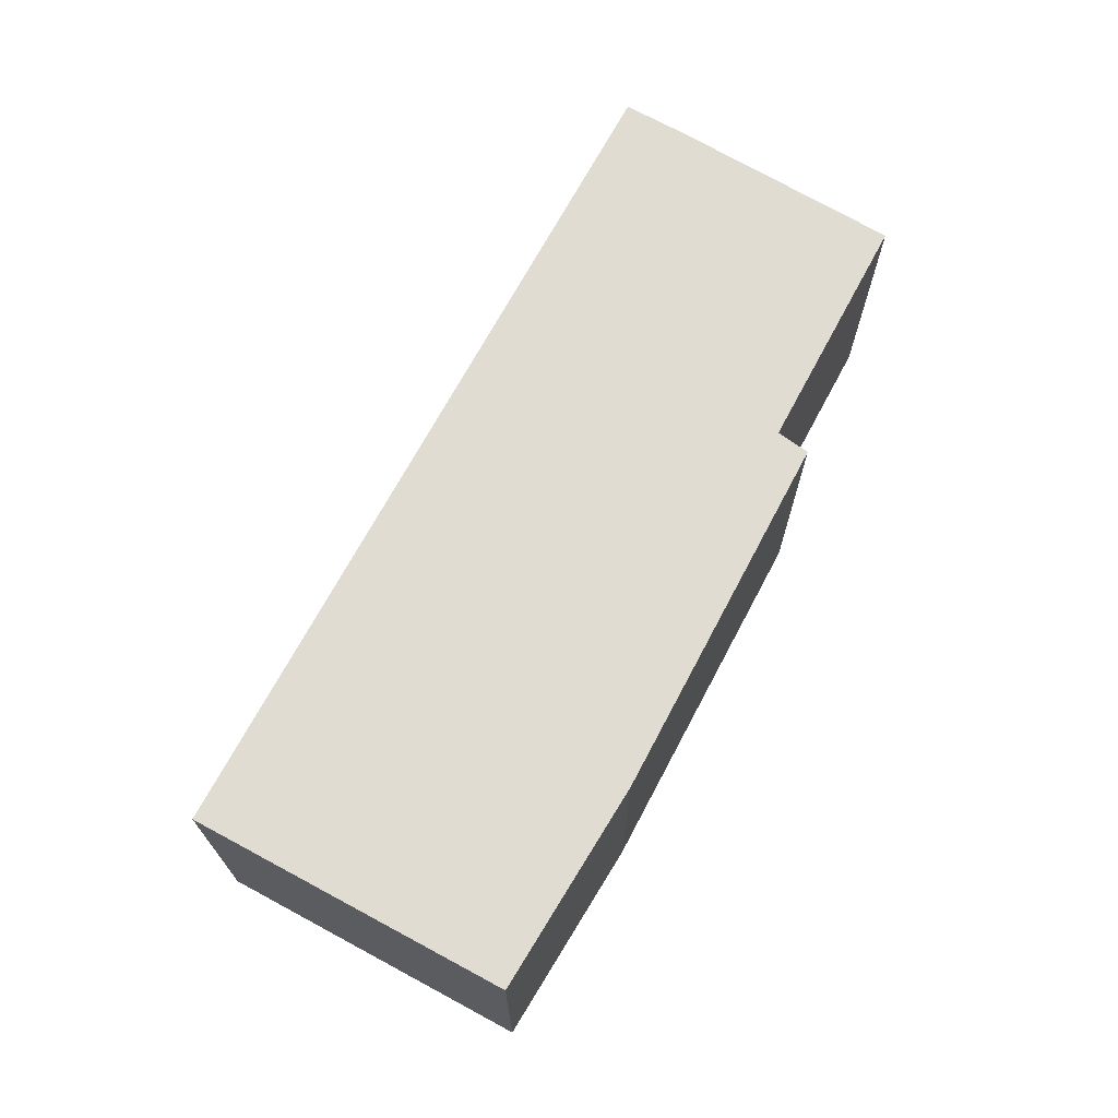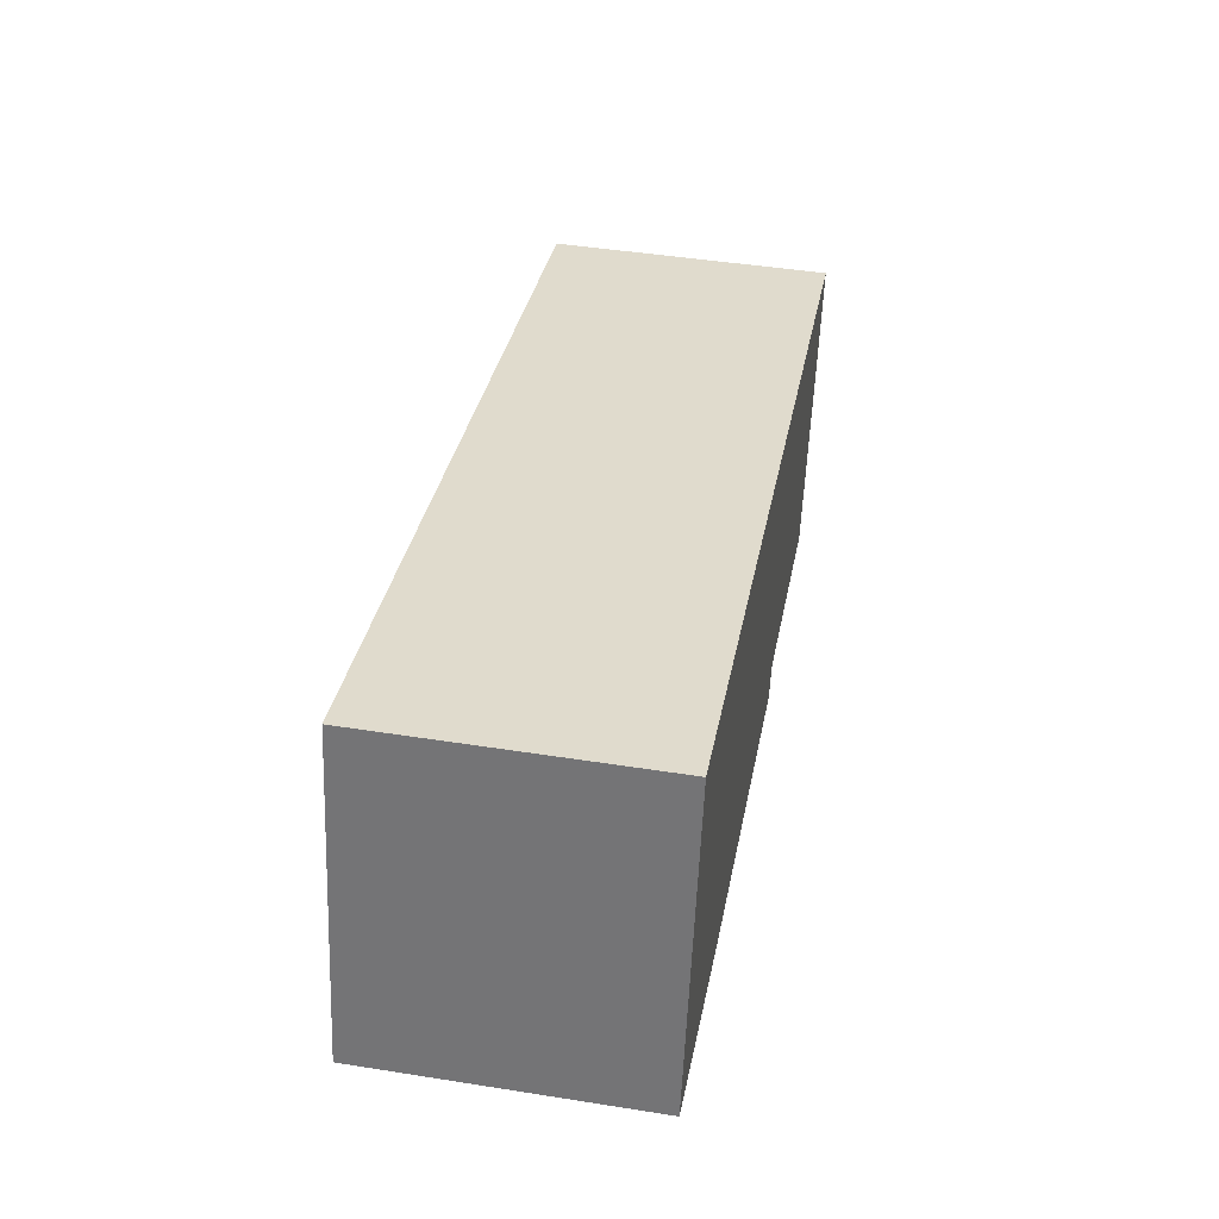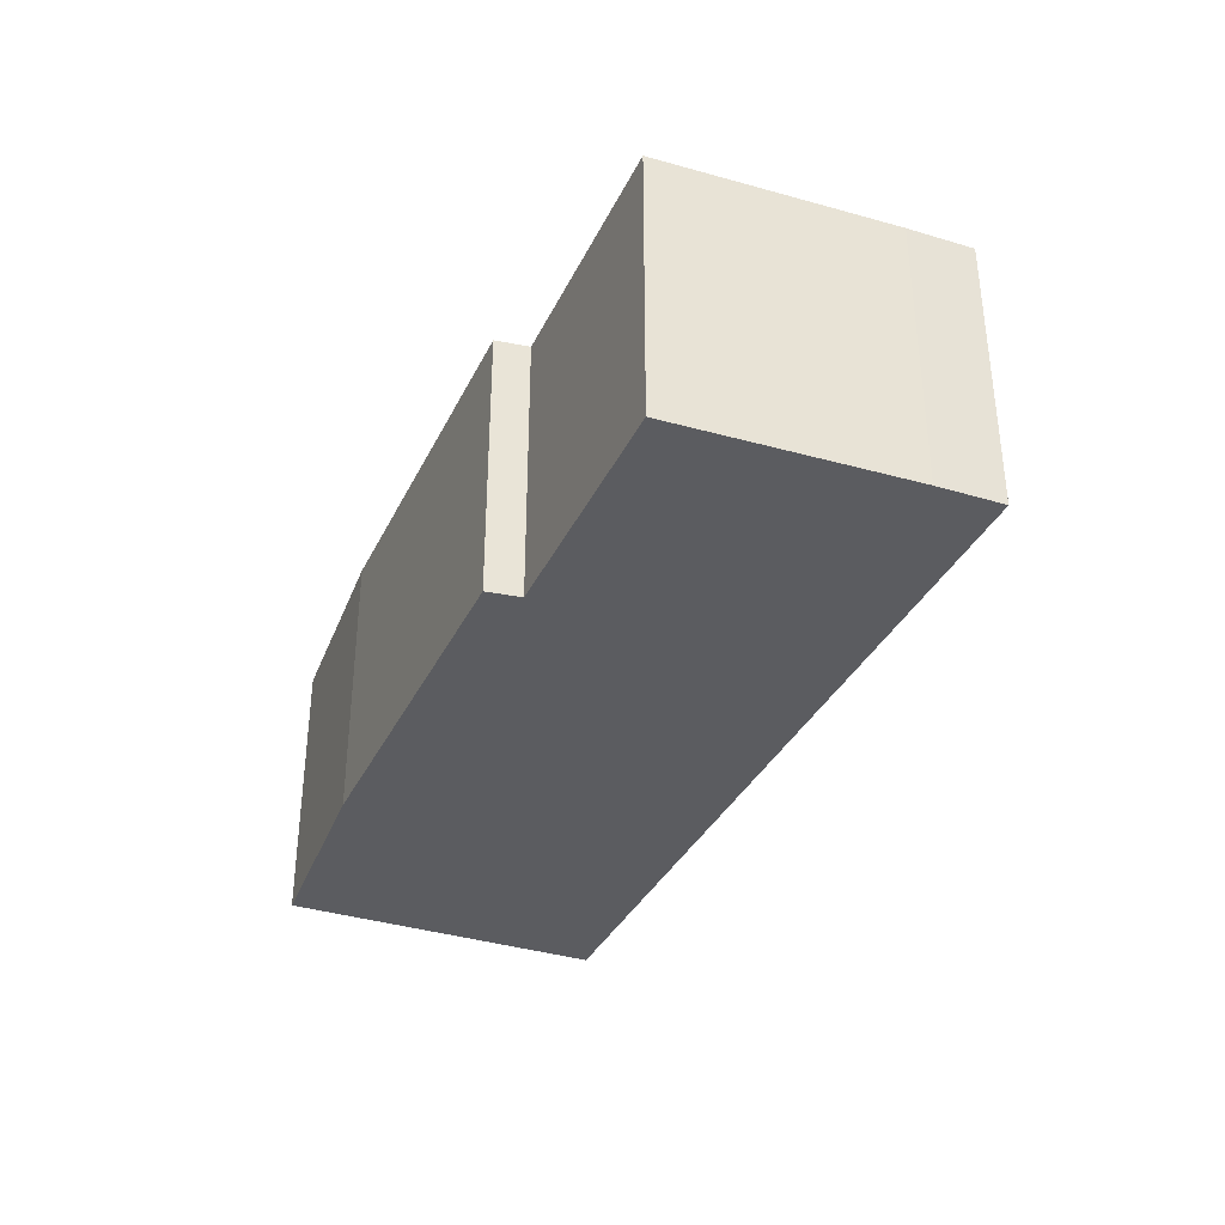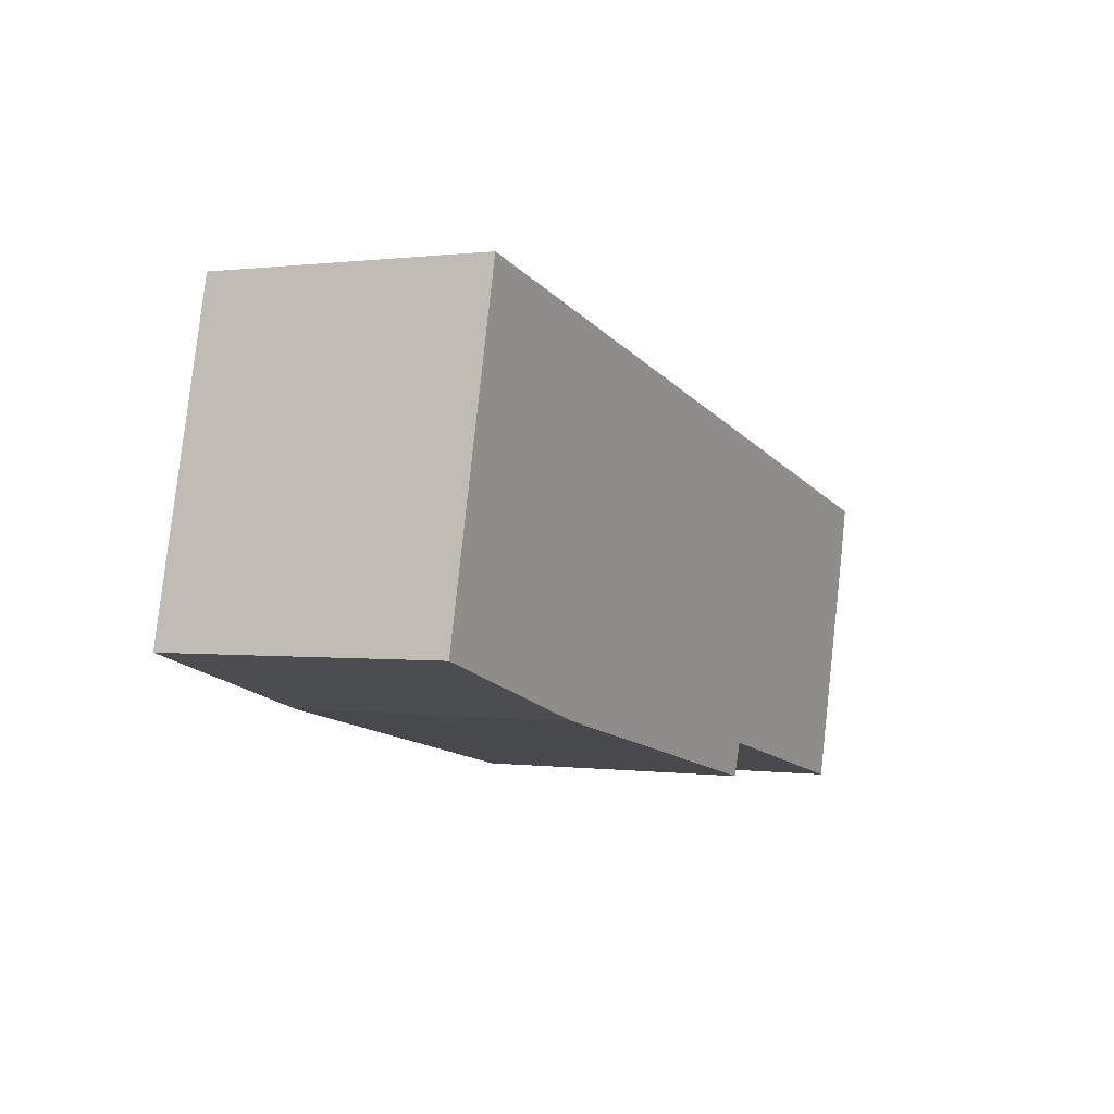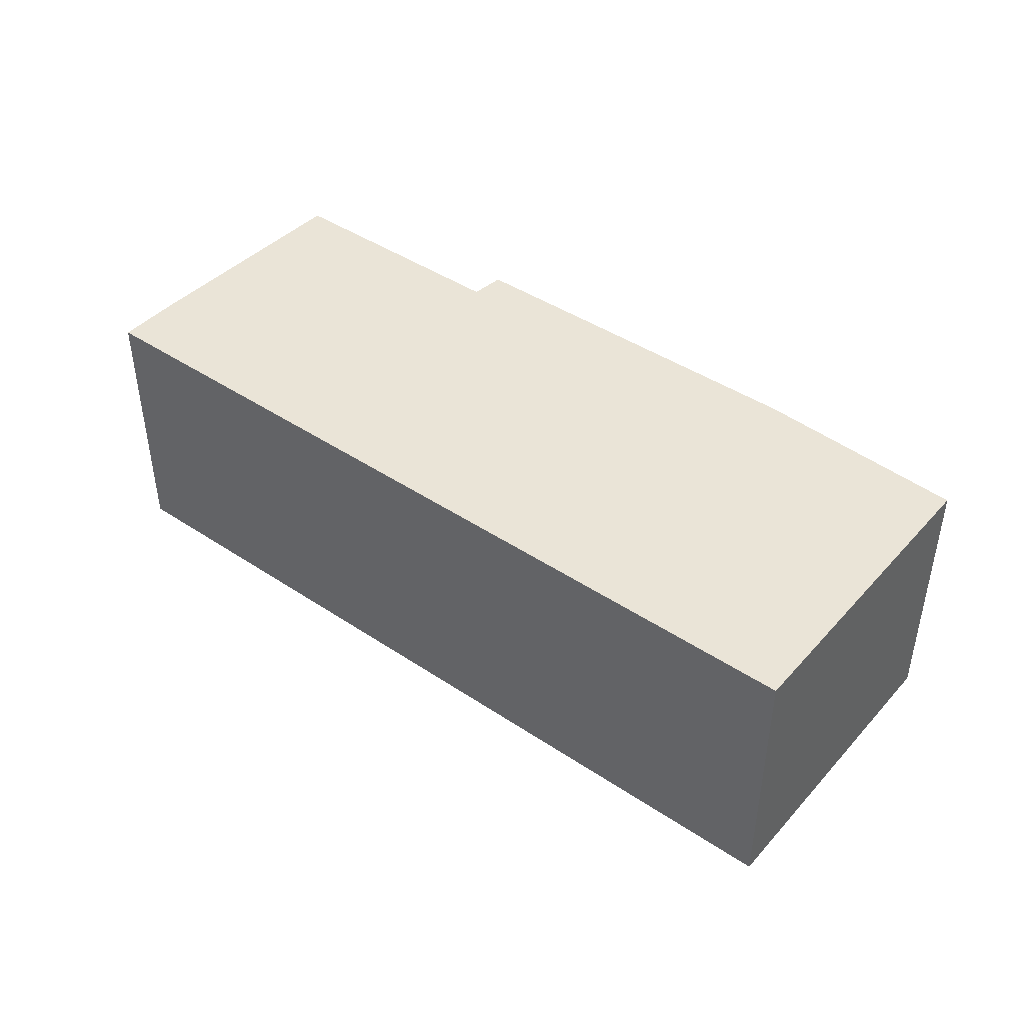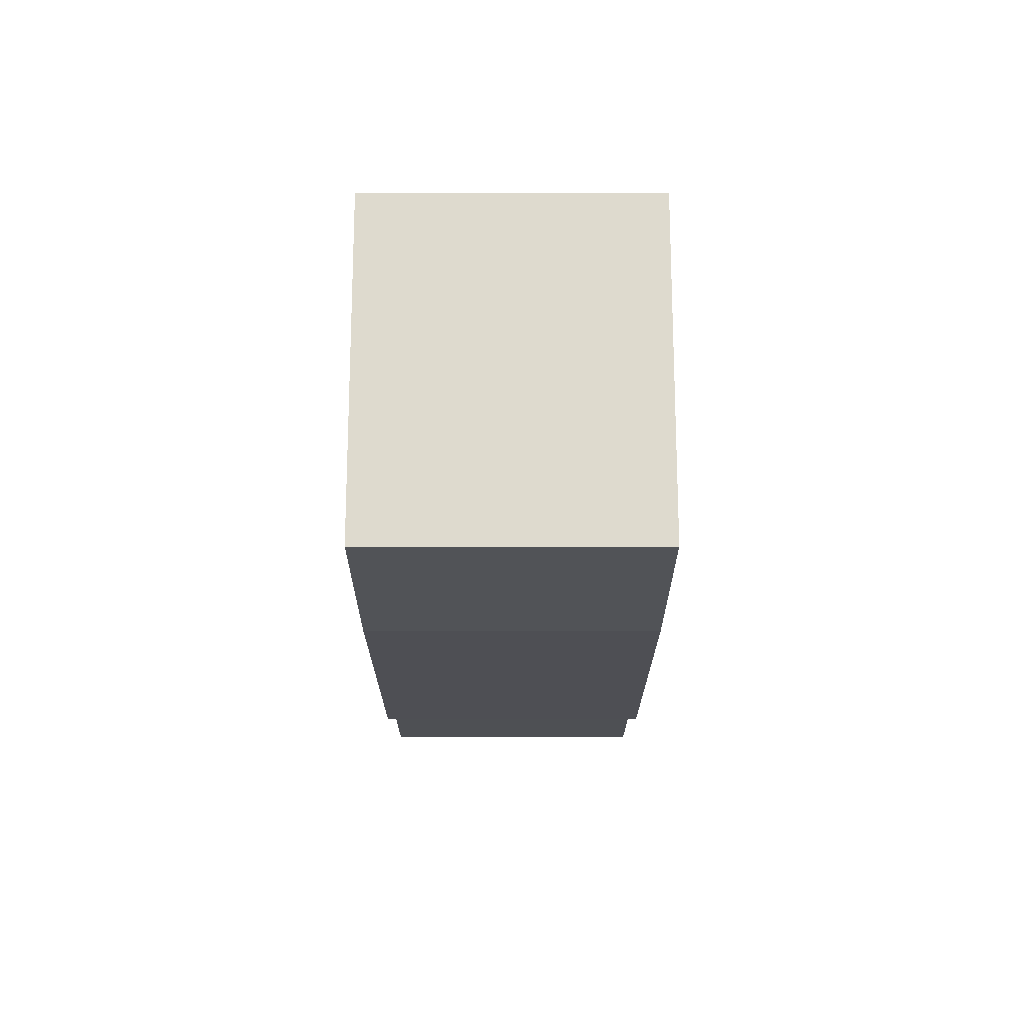
<metadata>
{"format":"obj","ext":"obj","renderer":"f3d","projection":"perspective","resolution":1024,"background":"white","views":[{"elev":69.2,"azim":105.2,"up":"+Y"},{"elev":45.5,"azim":100.3,"up":"+Z"},{"elev":-35.1,"azim":-125.9,"up":"+Y"},{"elev":0.4,"azim":116.6,"up":"+Z"},{"elev":43.8,"azim":25.2,"up":"+Y"},{"elev":-5.8,"azim":90.0,"up":"+Z"}]}
</metadata>
<code>
v  0.365 6.181 -1.443
v  7.253 6.181 -5.294
v  1.798 6.181 -6.543
v  0 6.181 3.785e-16
v  18.19 6.181 4.175
v  15.82 6.181 -4.158
v  20.49 6.181 -2.794
v  18.84 6.181 4.324
v  7.532 6.181 -6.018
v  18.84 -2.648e-16 4.324
v  20.49 1.711e-16 -2.794
v  15.82 2.546e-16 -4.158
v  7.532 3.685e-16 -6.018
v  7.253 3.242e-16 -5.294
v  1.798 4.006e-16 -6.543
v  0.365 8.836e-17 -1.443
v  0 0 0
v  18.19 -2.556e-16 4.175
g defaultobject
f 1 2 3
f 2 1 4
f 2 4 5
f 2 5 6
f 6 5 7
f 7 5 8
f 6 9 2
f 10 7 8
f 7 10 11
f 11 6 7
f 6 11 12
f 12 9 6
f 9 12 13
f 14 3 2
f 3 14 15
f 13 2 9
f 2 13 14
f 15 1 3
f 1 15 16
f 16 4 1
f 4 16 17
f 5 10 8
f 10 5 4
f 10 4 18
f 18 4 17
f 16 18 17
f 18 16 15
f 18 15 14
f 18 14 13
f 18 13 12
f 18 12 11
f 18 11 10

</code>
